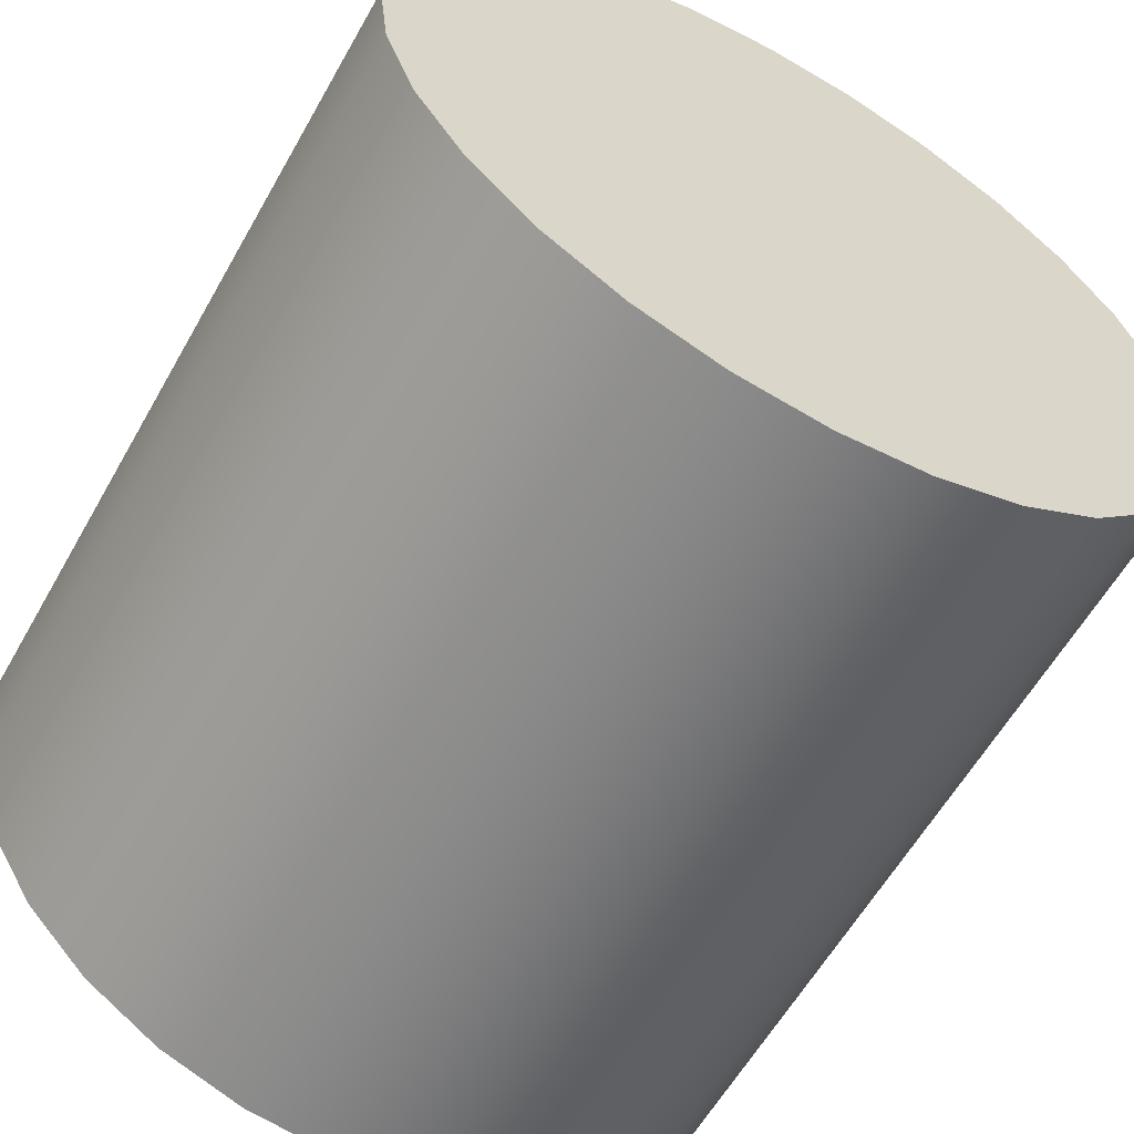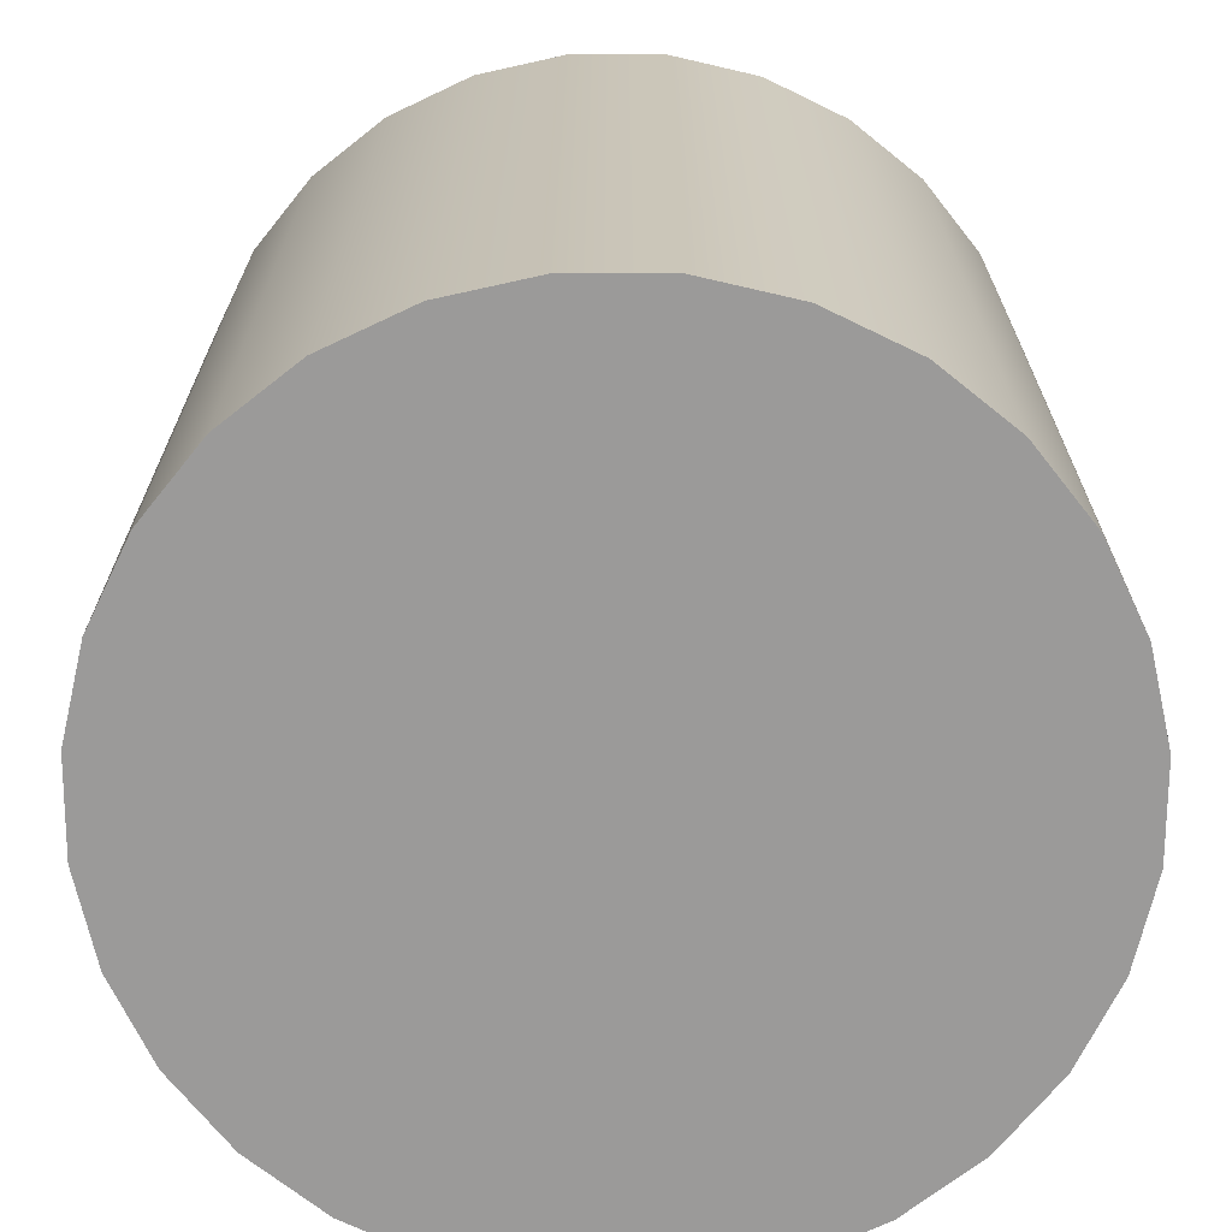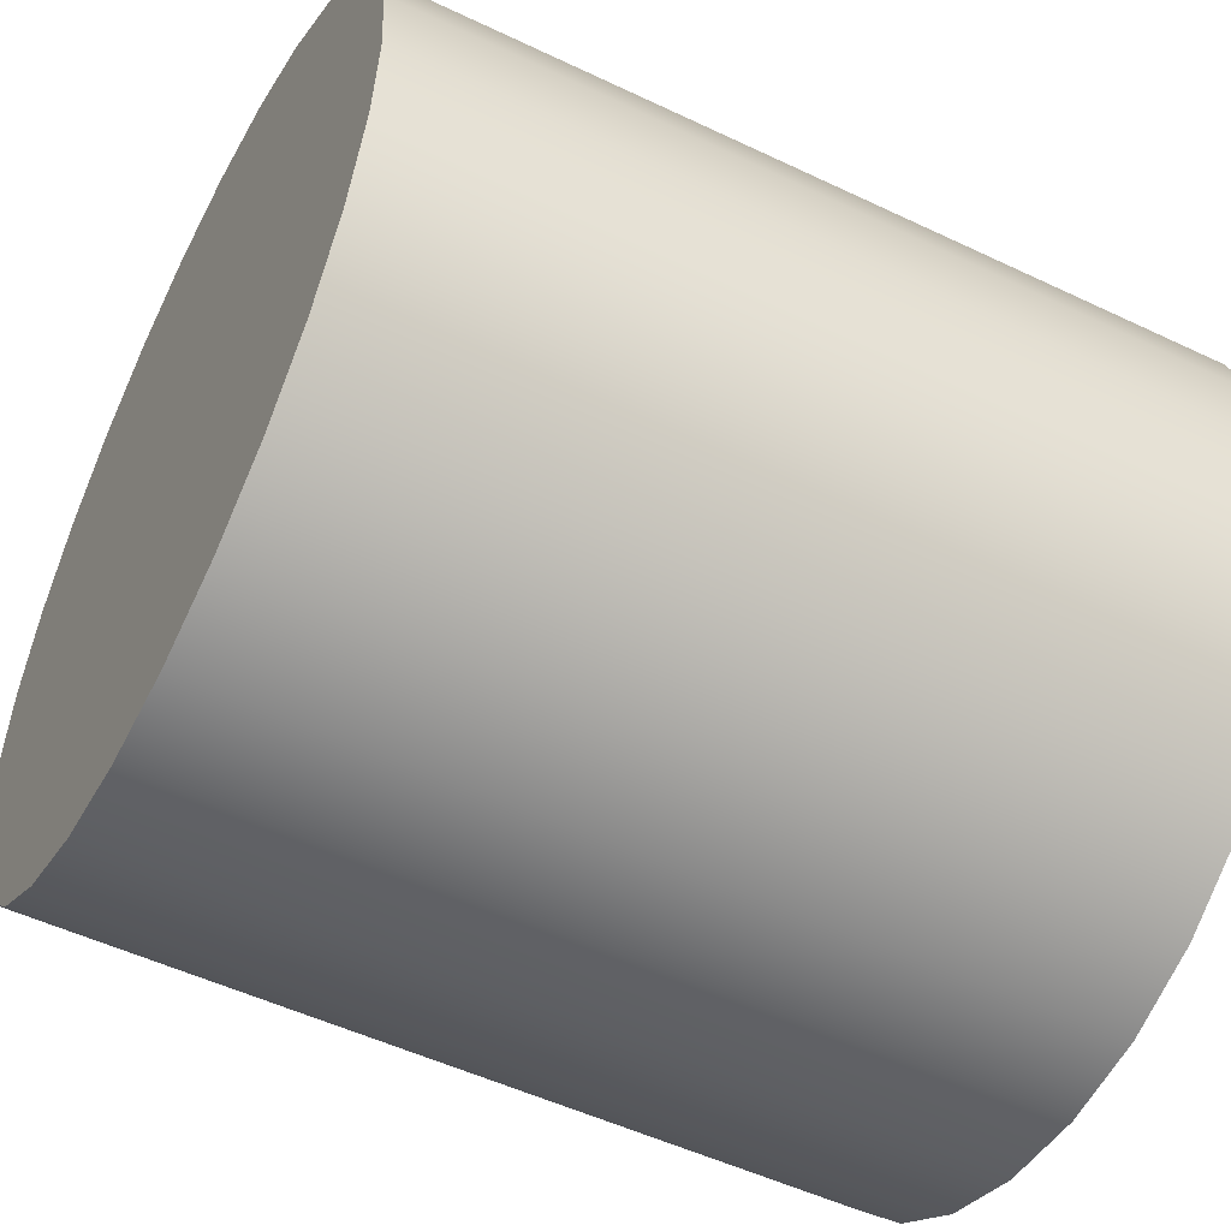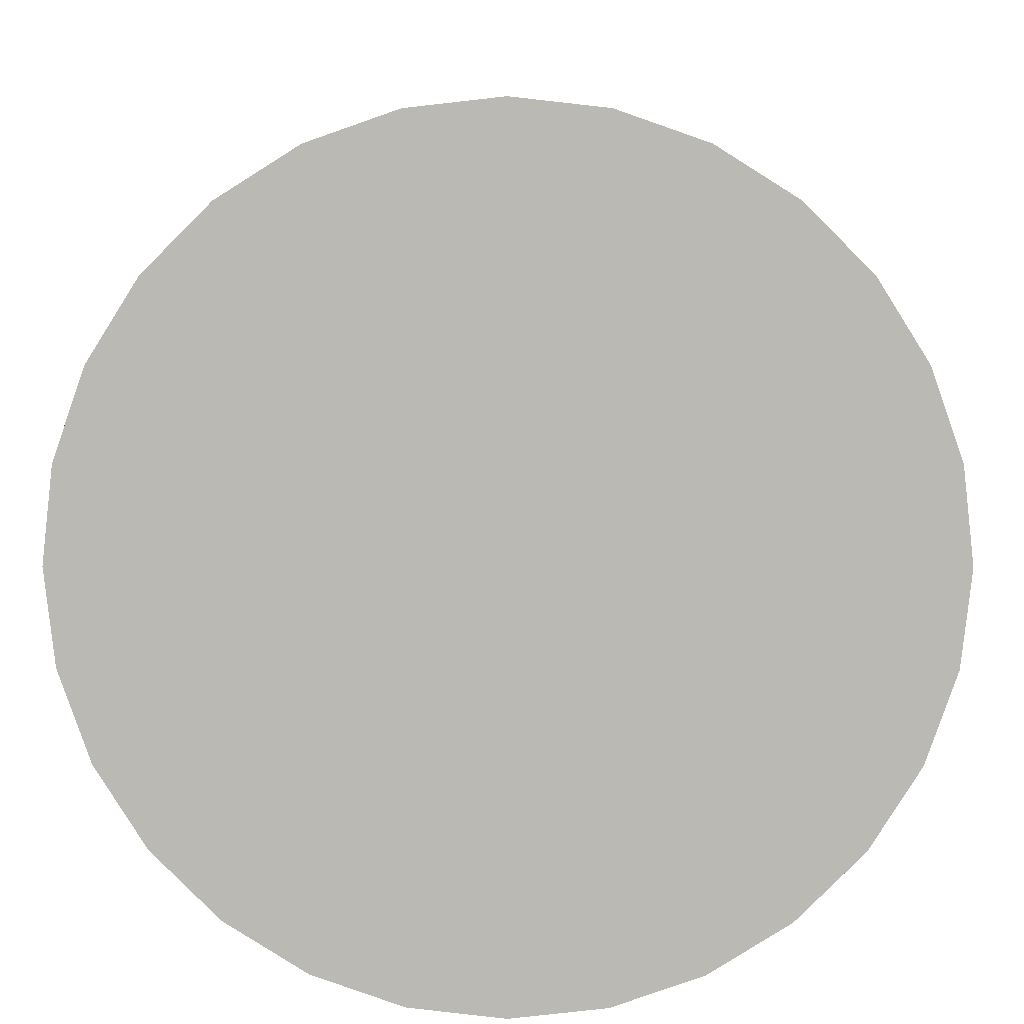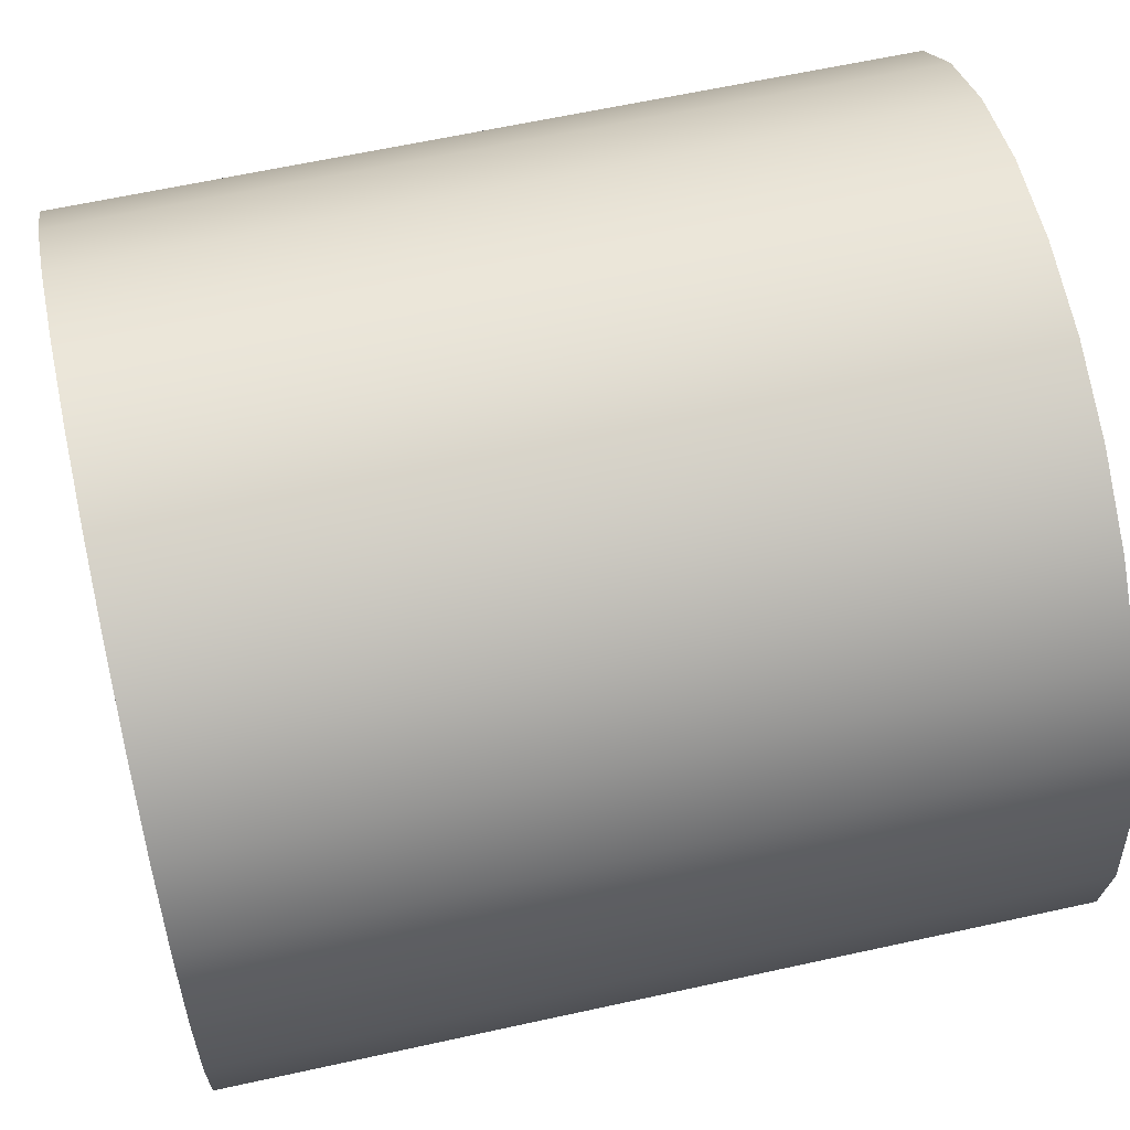
<metadata>
{"format":"obj","ext":"obj","renderer":"f3d","projection":"perspective","resolution":1024,"background":"white","views":[{"elev":-59.8,"azim":150.6,"up":"+Y"},{"elev":-69.5,"azim":-96.7,"up":"+Z"},{"elev":-51.4,"azim":62.6,"up":"+Y"},{"elev":6.8,"azim":-179.4,"up":"+Y"},{"elev":62.4,"azim":77.4,"up":"+Y"}]}
</metadata>
<code>
g default
v 0.9749 -0.2225 1
v 0.901 -0.4339 1
v 0.7818 -0.6235 1
v 0.6235 -0.7818 1
v 0.4339 -0.901 1
v 0.2225 -0.9749 1
v 0 -1 1
v -0.2225 -0.9749 1
v -0.4339 -0.901 1
v -0.6235 -0.7818 1
v -0.7818 -0.6235 1
v -0.901 -0.4339 1
v -0.9749 -0.2225 1
v -1 -0 1
v -0.9749 0.2225 1
v -0.901 0.4339 1
v -0.7818 0.6235 1
v -0.6235 0.7818 1
v -0.4339 0.901 1
v -0.2225 0.9749 1
v -0 1 1
v 0.2225 0.9749 1
v 0.4339 0.901 1
v 0.6235 0.7818 1
v 0.7818 0.6235 1
v 0.901 0.4339 1
v 0.9749 0.2225 1
v 1 -0 1
v 0.9749 -0.2225 -1
v 0.901 -0.4339 -1
v 0.7818 -0.6235 -1
v 0.6235 -0.7818 -1
v 0.4339 -0.901 -1
v 0.2225 -0.9749 -1
v 0 -1 -1
v -0.2225 -0.9749 -1
v -0.4339 -0.901 -1
v -0.6235 -0.7818 -1
v -0.7818 -0.6235 -1
v -0.901 -0.4339 -1
v -0.9749 -0.2225 -1
v -1 -0 -1
v -0.9749 0.2225 -1
v -0.901 0.4339 -1
v -0.7818 0.6235 -1
v -0.6235 0.7818 -1
v -0.4339 0.901 -1
v -0.2225 0.9749 -1
v -0 1 -1
v 0.2225 0.9749 -1
v 0.4339 0.901 -1
v 0.6235 0.7818 -1
v 0.7818 0.6235 -1
v 0.901 0.4339 -1
v 0.9749 0.2225 -1
v 1 0 -1
v 0 -0 1
v 0 0 -1
v 0.9749 -0.2225 -0.6
v 0.901 -0.4339 -0.6
v 0.7818 -0.6235 -0.6
v 0.6235 -0.7818 -0.6
v 0.4339 -0.901 -0.6
v 0.2225 -0.9749 -0.6
v 0 -1 -0.6
v -0.2225 -0.9749 -0.6
v -0.4339 -0.901 -0.6
v -0.6235 -0.7818 -0.6
v -0.7818 -0.6235 -0.6
v -0.901 -0.4339 -0.6
v -0.9749 -0.2225 -0.6
v -1 -0 -0.6
v -0.9749 0.2225 -0.6
v -0.901 0.4339 -0.6
v -0.7818 0.6235 -0.6
v -0.6235 0.7818 -0.6
v -0.4339 0.901 -0.6
v -0.2225 0.9749 -0.6
v -0 1 -0.6
v 0.2225 0.9749 -0.6
v 0.4339 0.901 -0.6
v 0.6235 0.7818 -0.6
v 0.7818 0.6235 -0.6
v 0.901 0.4339 -0.6
v 0.9749 0.2225 -0.6
v 1 0 -0.6
v 0.9749 -0.2225 -0.12
v 0.901 -0.4339 -0.12
v 0.7818 -0.6235 -0.12
v 0.6235 -0.7818 -0.12
v 0.4339 -0.901 -0.12
v 0.2225 -0.9749 -0.12
v 0 -1 -0.12
v -0.2225 -0.9749 -0.12
v -0.4339 -0.901 -0.12
v -0.6235 -0.7818 -0.12
v -0.7818 -0.6235 -0.12
v -0.901 -0.4339 -0.12
v -0.9749 -0.2225 -0.12
v -1 -0 -0.12
v -0.9749 0.2225 -0.12
v -0.901 0.4339 -0.12
v -0.7818 0.6235 -0.12
v -0.6235 0.7818 -0.12
v -0.4339 0.901 -0.12
v -0.2225 0.9749 -0.12
v -0 1 -0.12
v 0.2225 0.9749 -0.12
v 0.4339 0.901 -0.12
v 0.6235 0.7818 -0.12
v 0.7818 0.6235 -0.12
v 0.901 0.4339 -0.12
v 0.9749 0.2225 -0.12
v 1 0 -0.12
v 0.9749 -0.2225 0.328
v 0.901 -0.4339 0.328
v 0.7818 -0.6235 0.328
v 0.6235 -0.7818 0.328
v 0.4339 -0.901 0.328
v 0.2225 -0.9749 0.328
v 0 -1 0.328
v -0.2225 -0.9749 0.328
v -0.4339 -0.901 0.328
v -0.6235 -0.7818 0.328
v -0.7818 -0.6235 0.328
v -0.901 -0.4339 0.328
v -0.9749 -0.2225 0.328
v -1 -0 0.328
v -0.9749 0.2225 0.328
v -0.901 0.4339 0.328
v -0.7818 0.6235 0.328
v -0.6235 0.7818 0.328
v -0.4339 0.901 0.328
v -0.2225 0.9749 0.328
v -0 1 0.328
v 0.2225 0.9749 0.328
v 0.4339 0.901 0.328
v 0.6235 0.7818 0.328
v 0.7818 0.6235 0.328
v 0.901 0.4339 0.328
v 0.9749 0.2225 0.328
v 1 -0 0.328
v 0.9749 -0.2225 0.664
v 0.901 -0.4339 0.664
v 0.7818 -0.6235 0.664
v 0.6235 -0.7818 0.664
v 0.4339 -0.901 0.664
v 0.2225 -0.9749 0.664
v 0 -1 0.664
v -0.2225 -0.9749 0.664
v -0.4339 -0.901 0.664
v -0.6235 -0.7818 0.664
v -0.7818 -0.6235 0.664
v -0.901 -0.4339 0.664
v -0.9749 -0.2225 0.664
v -1 -0 0.664
v -0.9749 0.2225 0.664
v -0.901 0.4339 0.664
v -0.7818 0.6235 0.664
v -0.6235 0.7818 0.664
v -0.4339 0.901 0.664
v -0.2225 0.9749 0.664
v -0 1 0.664
v 0.2225 0.9749 0.664
v 0.4339 0.901 0.664
v 0.6235 0.7818 0.664
v 0.7818 0.6235 0.664
v 0.901 0.4339 0.664
v 0.9749 0.2225 0.664
v 1 -0 0.664
v 0.9749 -0.2225 0.0592
v 1 -0 0.0592
v 0.9749 0.2225 0.0592
v 0.901 0.4339 0.0592
v 0.7818 0.6235 0.0592
v 0.6235 0.7818 0.0592
v 0.4339 0.901 0.0592
v 0.2225 0.9749 0.0592
v -0 1 0.0592
v -0.2225 0.9749 0.0592
v -0.4339 0.901 0.0592
v -0.6235 0.7818 0.0592
v -0.7818 0.6235 0.0592
v -0.901 0.4339 0.0592
v -0.9749 0.2225 0.0592
v -1 -0 0.0592
v -0.9749 -0.2225 0.0592
v -0.901 -0.4339 0.0592
v -0.7818 -0.6235 0.0592
v -0.6235 -0.7818 0.0592
v -0.4339 -0.901 0.0592
v -0.2225 -0.9749 0.0592
v 0 -1 0.0592
v 0.2225 -0.9749 0.0592
v 0.4339 -0.901 0.0592
v 0.6235 -0.7818 0.0592
v 0.7818 -0.6235 0.0592
v 0.901 -0.4339 0.0592
v 0.9749 -0.2225 -0.36
v 1 0 -0.36
v 0.9749 0.2225 -0.36
v 0.901 0.4339 -0.36
v 0.7818 0.6235 -0.36
v 0.6235 0.7818 -0.36
v 0.4339 0.901 -0.36
v 0.2225 0.9749 -0.36
v -0 1 -0.36
v -0.2225 0.9749 -0.36
v -0.4339 0.901 -0.36
v -0.6235 0.7818 -0.36
v -0.7818 0.6235 -0.36
v -0.901 0.4339 -0.36
v -0.9749 0.2225 -0.36
v -1 -0 -0.36
v -0.9749 -0.2225 -0.36
v -0.901 -0.4339 -0.36
v -0.7818 -0.6235 -0.36
v -0.6235 -0.7818 -0.36
v -0.4339 -0.901 -0.36
v -0.2225 -0.9749 -0.36
v 0 -1 -0.36
v 0.2225 -0.9749 -0.36
v 0.4339 -0.901 -0.36
v 0.6235 -0.7818 -0.36
v 0.7818 -0.6235 -0.36
v 0.901 -0.4339 -0.36
v 0.9749 -0.2225 -0.8
v 1 0 -0.8
v 0.9749 0.2225 -0.8
v 0.901 0.4339 -0.8
v 0.7818 0.6235 -0.8
v 0.6235 0.7818 -0.8
v 0.4339 0.901 -0.8
v 0.2225 0.9749 -0.8
v -0 1 -0.8
v -0.2225 0.9749 -0.8
v -0.4339 0.901 -0.8
v -0.6235 0.7818 -0.8
v -0.7818 0.6235 -0.8
v -0.901 0.4339 -0.8
v -0.9749 0.2225 -0.8
v -1 -0 -0.8
v -0.9749 -0.2225 -0.8
v -0.901 -0.4339 -0.8
v -0.7818 -0.6235 -0.8
v -0.6235 -0.7818 -0.8
v -0.4339 -0.901 -0.8
v -0.2225 -0.9749 -0.8
v 0 -1 -0.8
v 0.2225 -0.9749 -0.8
v 0.4339 -0.901 -0.8
v 0.6235 -0.7818 -0.8
v 0.7818 -0.6235 -0.8
v 0.901 -0.4339 -0.8
v 0.9749 -0.2225 0.496
v 1 -0 0.496
v 0.9749 0.2225 0.496
v 0.901 0.4339 0.496
v 0.7818 0.6235 0.496
v 0.6235 0.7818 0.496
v 0.4339 0.901 0.496
v 0.2225 0.9749 0.496
v -0 1 0.496
v -0.2225 0.9749 0.496
v -0.4339 0.901 0.496
v -0.6235 0.7818 0.496
v -0.7818 0.6235 0.496
v -0.901 0.4339 0.496
v -0.9749 0.2225 0.496
v -1 -0 0.496
v -0.9749 -0.2225 0.496
v -0.901 -0.4339 0.496
v -0.7818 -0.6235 0.496
v -0.6235 -0.7818 0.496
v -0.4339 -0.901 0.496
v -0.2225 -0.9749 0.496
v 0 -1 0.496
v 0.2225 -0.9749 0.496
v 0.4339 -0.901 0.496
v 0.6235 -0.7818 0.496
v 0.7818 -0.6235 0.496
v 0.901 -0.4339 0.496
v 0.9749 -0.2225 0.832
v 0.901 -0.4339 0.832
v 0.7818 -0.6235 0.832
v 0.6235 -0.7818 0.832
v 0.4339 -0.901 0.832
v 0.2225 -0.9749 0.832
v 0 -1 0.832
v -0.2225 -0.9749 0.832
v -0.4339 -0.901 0.832
v -0.6235 -0.7818 0.832
v -0.7818 -0.6235 0.832
v -0.901 -0.4339 0.832
v -0.9749 -0.2225 0.832
v -1 -0 0.832
v -0.9749 0.2225 0.832
v -0.901 0.4339 0.832
v -0.7818 0.6235 0.832
v -0.6235 0.7818 0.832
v -0.4339 0.901 0.832
v -0.2225 0.9749 0.832
v -0 1 0.832
v 0.2225 0.9749 0.832
v 0.4339 0.901 0.832
v 0.6235 0.7818 0.832
v 0.7818 0.6235 0.832
v 0.901 0.4339 0.832
v 0.9749 0.2225 0.832
v 1 -0 0.832
g pCylinder1
f 59 60 254 227
f 60 61 253 254
f 61 62 252 253
f 62 63 251 252
f 63 64 250 251
f 64 65 249 250
f 65 66 248 249
f 66 67 247 248
f 67 68 246 247
f 68 69 245 246
f 69 70 244 245
f 70 71 243 244
f 71 72 242 243
f 72 73 241 242
f 73 74 240 241
f 74 75 239 240
f 75 76 238 239
f 76 77 237 238
f 77 78 236 237
f 78 79 235 236
f 79 80 234 235
f 80 81 233 234
f 81 82 232 233
f 82 83 231 232
f 83 84 230 231
f 84 85 229 230
f 85 86 228 229
f 86 59 227 228
f 2 1 57
f 3 2 57
f 4 3 57
f 5 4 57
f 6 5 57
f 7 6 57
f 8 7 57
f 9 8 57
f 10 9 57
f 11 10 57
f 12 11 57
f 13 12 57
f 14 13 57
f 15 14 57
f 16 15 57
f 17 16 57
f 18 17 57
f 19 18 57
f 20 19 57
f 21 20 57
f 22 21 57
f 23 22 57
f 24 23 57
f 25 24 57
f 26 25 57
f 27 26 57
f 28 27 57
f 1 28 57
f 29 30 58
f 30 31 58
f 31 32 58
f 32 33 58
f 33 34 58
f 34 35 58
f 35 36 58
f 36 37 58
f 37 38 58
f 38 39 58
f 39 40 58
f 40 41 58
f 41 42 58
f 42 43 58
f 43 44 58
f 44 45 58
f 45 46 58
f 46 47 58
f 47 48 58
f 48 49 58
f 49 50 58
f 50 51 58
f 51 52 58
f 52 53 58
f 53 54 58
f 54 55 58
f 55 56 58
f 56 29 58
f 87 88 226 199
f 88 89 225 226
f 89 90 224 225
f 90 91 223 224
f 91 92 222 223
f 92 93 221 222
f 93 94 220 221
f 94 95 219 220
f 95 96 218 219
f 96 97 217 218
f 97 98 216 217
f 98 99 215 216
f 99 100 214 215
f 100 101 213 214
f 101 102 212 213
f 102 103 211 212
f 103 104 210 211
f 104 105 209 210
f 105 106 208 209
f 106 107 207 208
f 107 108 206 207
f 108 109 205 206
f 109 110 204 205
f 110 111 203 204
f 111 112 202 203
f 112 113 201 202
f 113 114 200 201
f 114 87 199 200
f 115 116 198 171
f 116 117 197 198
f 117 118 196 197
f 118 119 195 196
f 119 120 194 195
f 120 121 193 194
f 121 122 192 193
f 122 123 191 192
f 123 124 190 191
f 124 125 189 190
f 125 126 188 189
f 126 127 187 188
f 127 128 186 187
f 128 129 185 186
f 129 130 184 185
f 130 131 183 184
f 131 132 182 183
f 132 133 181 182
f 133 134 180 181
f 134 135 179 180
f 135 136 178 179
f 136 137 177 178
f 137 138 176 177
f 138 139 175 176
f 139 140 174 175
f 140 141 173 174
f 141 142 172 173
f 142 115 171 172
f 143 144 282 255
f 144 145 281 282
f 145 146 280 281
f 146 147 279 280
f 147 148 278 279
f 148 149 277 278
f 149 150 276 277
f 150 151 275 276
f 151 152 274 275
f 152 153 273 274
f 153 154 272 273
f 154 155 271 272
f 155 156 270 271
f 156 157 269 270
f 157 158 268 269
f 158 159 267 268
f 159 160 266 267
f 160 161 265 266
f 161 162 264 265
f 162 163 263 264
f 163 164 262 263
f 164 165 261 262
f 165 166 260 261
f 166 167 259 260
f 167 168 258 259
f 168 169 257 258
f 169 170 256 257
f 170 143 255 256
f 283 284 144 143
f 284 285 145 144
f 285 286 146 145
f 286 287 147 146
f 287 288 148 147
f 288 289 149 148
f 289 290 150 149
f 290 291 151 150
f 291 292 152 151
f 292 293 153 152
f 293 294 154 153
f 294 295 155 154
f 295 296 156 155
f 296 297 157 156
f 297 298 158 157
f 298 299 159 158
f 299 300 160 159
f 300 301 161 160
f 301 302 162 161
f 302 303 163 162
f 303 304 164 163
f 304 305 165 164
f 305 306 166 165
f 306 307 167 166
f 307 308 168 167
f 308 309 169 168
f 309 310 170 169
f 310 283 143 170
f 172 171 87 114
f 173 172 114 113
f 174 173 113 112
f 175 174 112 111
f 176 175 111 110
f 177 176 110 109
f 178 177 109 108
f 179 178 108 107
f 180 179 107 106
f 181 180 106 105
f 182 181 105 104
f 183 182 104 103
f 184 183 103 102
f 185 184 102 101
f 186 185 101 100
f 187 186 100 99
f 188 187 99 98
f 189 188 98 97
f 190 189 97 96
f 191 190 96 95
f 192 191 95 94
f 193 192 94 93
f 194 193 93 92
f 195 194 92 91
f 196 195 91 90
f 197 196 90 89
f 198 197 89 88
f 171 198 88 87
f 200 199 59 86
f 201 200 86 85
f 202 201 85 84
f 203 202 84 83
f 204 203 83 82
f 205 204 82 81
f 206 205 81 80
f 207 206 80 79
f 208 207 79 78
f 209 208 78 77
f 210 209 77 76
f 211 210 76 75
f 212 211 75 74
f 213 212 74 73
f 214 213 73 72
f 215 214 72 71
f 216 215 71 70
f 217 216 70 69
f 218 217 69 68
f 219 218 68 67
f 220 219 67 66
f 221 220 66 65
f 222 221 65 64
f 223 222 64 63
f 224 223 63 62
f 225 224 62 61
f 226 225 61 60
f 199 226 60 59
f 228 227 29 56
f 229 228 56 55
f 230 229 55 54
f 231 230 54 53
f 232 231 53 52
f 233 232 52 51
f 234 233 51 50
f 235 234 50 49
f 236 235 49 48
f 237 236 48 47
f 238 237 47 46
f 239 238 46 45
f 240 239 45 44
f 241 240 44 43
f 242 241 43 42
f 243 242 42 41
f 244 243 41 40
f 245 244 40 39
f 246 245 39 38
f 247 246 38 37
f 248 247 37 36
f 249 248 36 35
f 250 249 35 34
f 251 250 34 33
f 252 251 33 32
f 253 252 32 31
f 254 253 31 30
f 227 254 30 29
f 256 255 115 142
f 257 256 142 141
f 258 257 141 140
f 259 258 140 139
f 260 259 139 138
f 261 260 138 137
f 262 261 137 136
f 263 262 136 135
f 264 263 135 134
f 265 264 134 133
f 266 265 133 132
f 267 266 132 131
f 268 267 131 130
f 269 268 130 129
f 270 269 129 128
f 271 270 128 127
f 272 271 127 126
f 273 272 126 125
f 274 273 125 124
f 275 274 124 123
f 276 275 123 122
f 277 276 122 121
f 278 277 121 120
f 279 278 120 119
f 280 279 119 118
f 281 280 118 117
f 282 281 117 116
f 255 282 116 115
f 1 2 284 283
f 2 3 285 284
f 3 4 286 285
f 4 5 287 286
f 5 6 288 287
f 6 7 289 288
f 7 8 290 289
f 8 9 291 290
f 9 10 292 291
f 10 11 293 292
f 11 12 294 293
f 12 13 295 294
f 13 14 296 295
f 14 15 297 296
f 15 16 298 297
f 16 17 299 298
f 17 18 300 299
f 18 19 301 300
f 19 20 302 301
f 20 21 303 302
f 21 22 304 303
f 22 23 305 304
f 23 24 306 305
f 24 25 307 306
f 25 26 308 307
f 26 27 309 308
f 27 28 310 309
f 28 1 283 310

</code>
